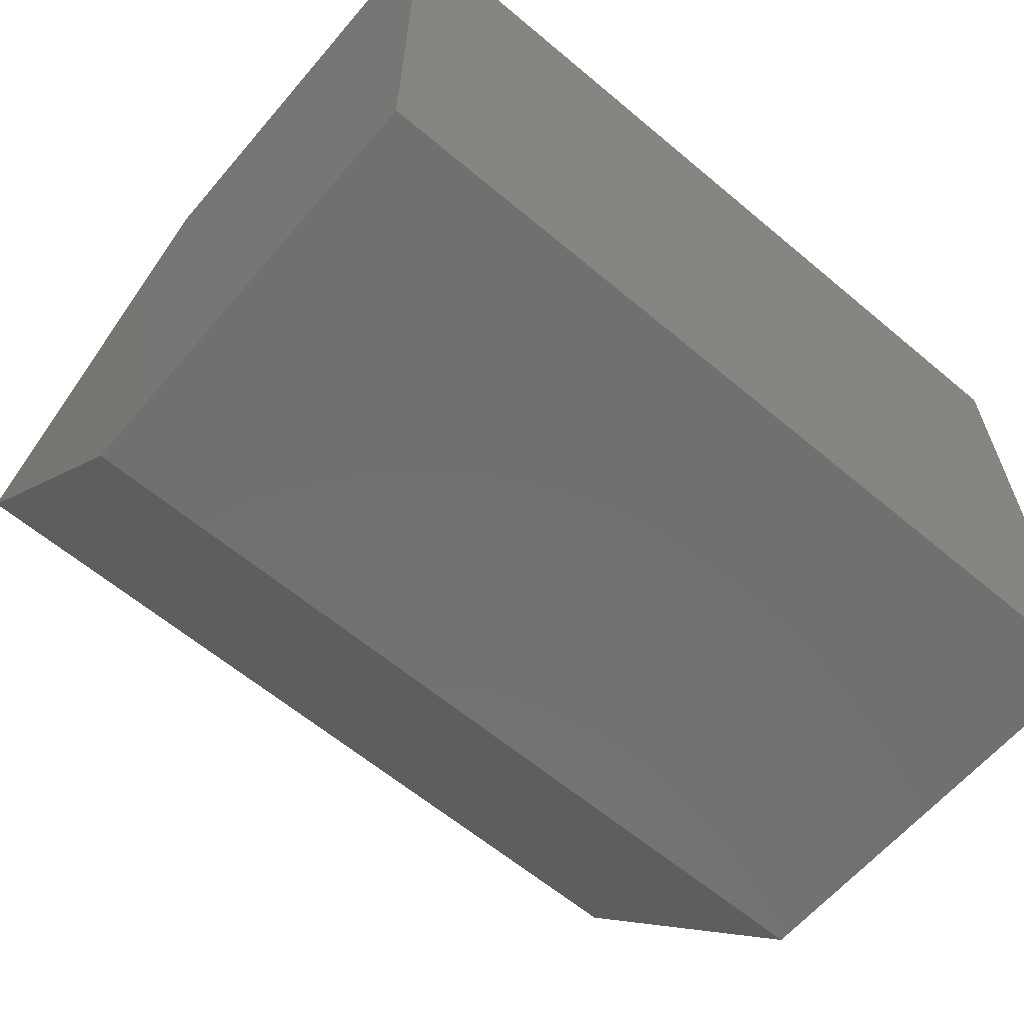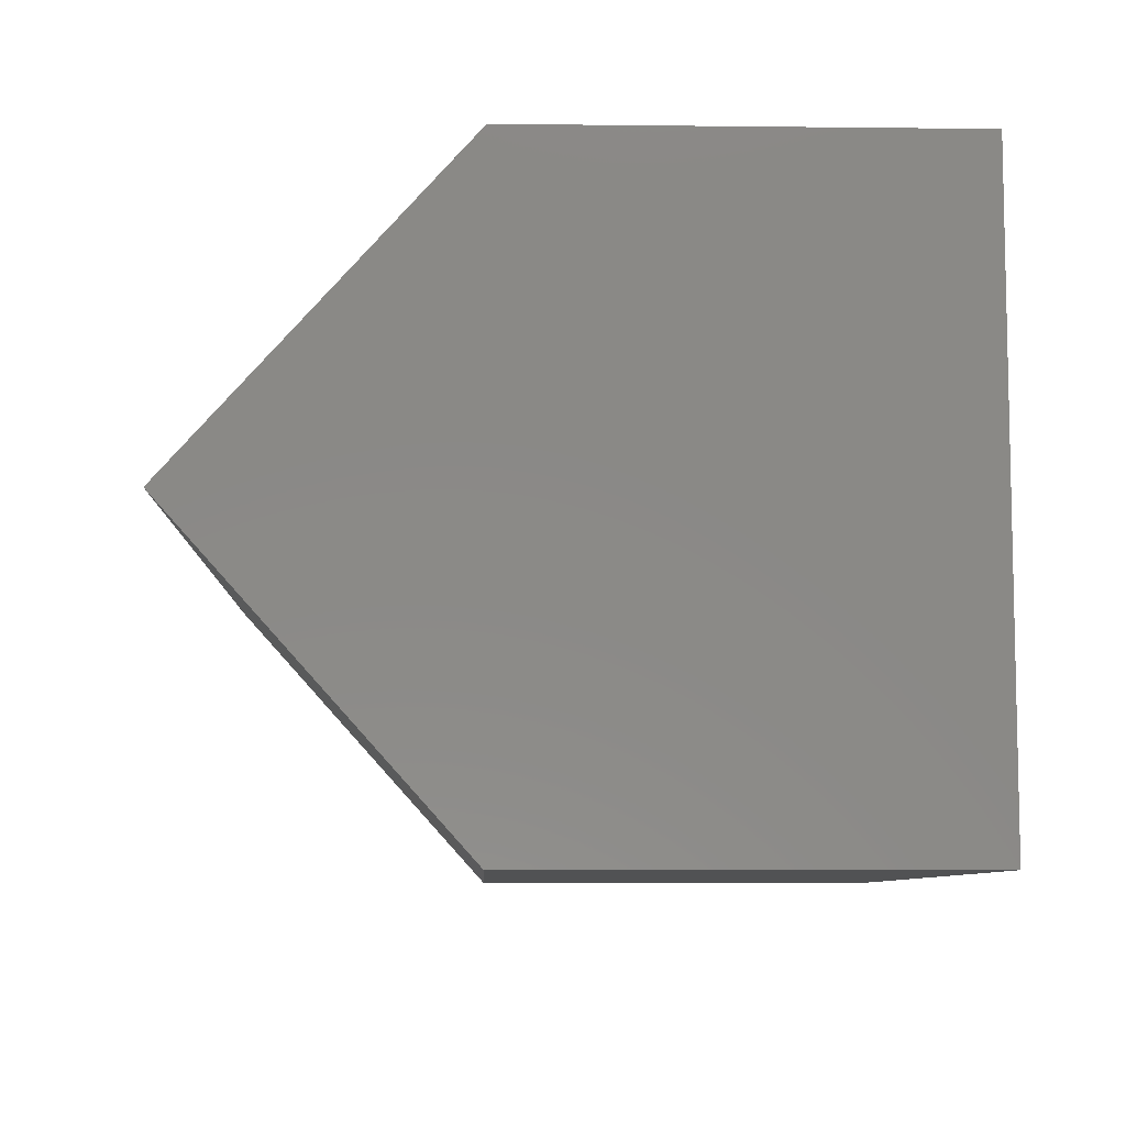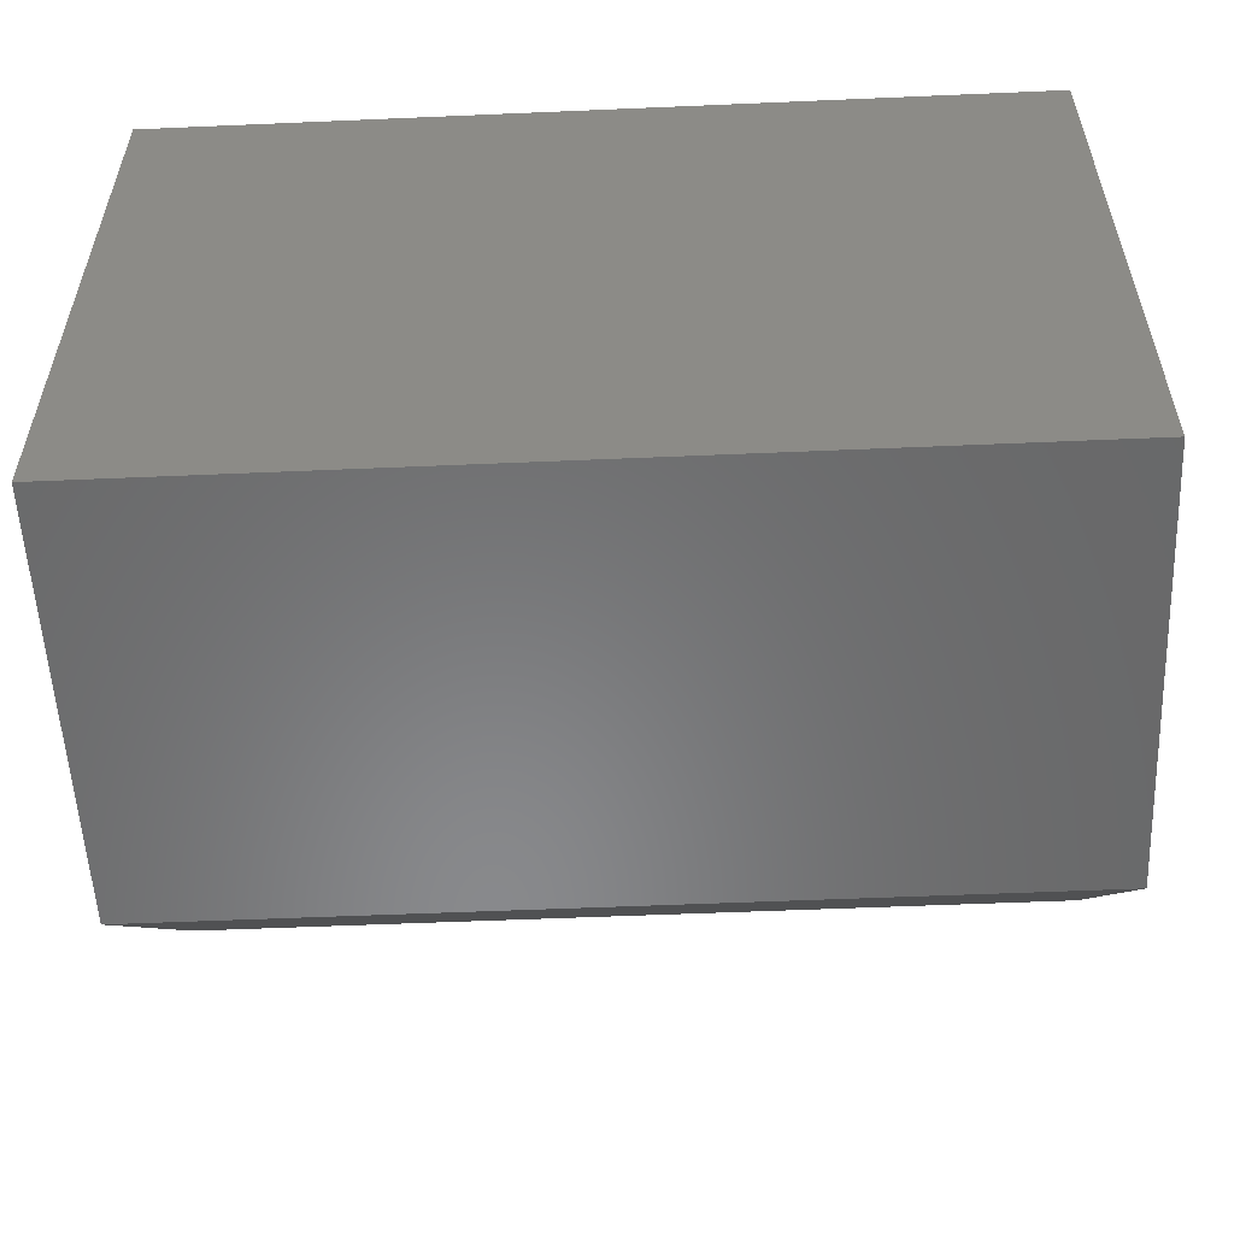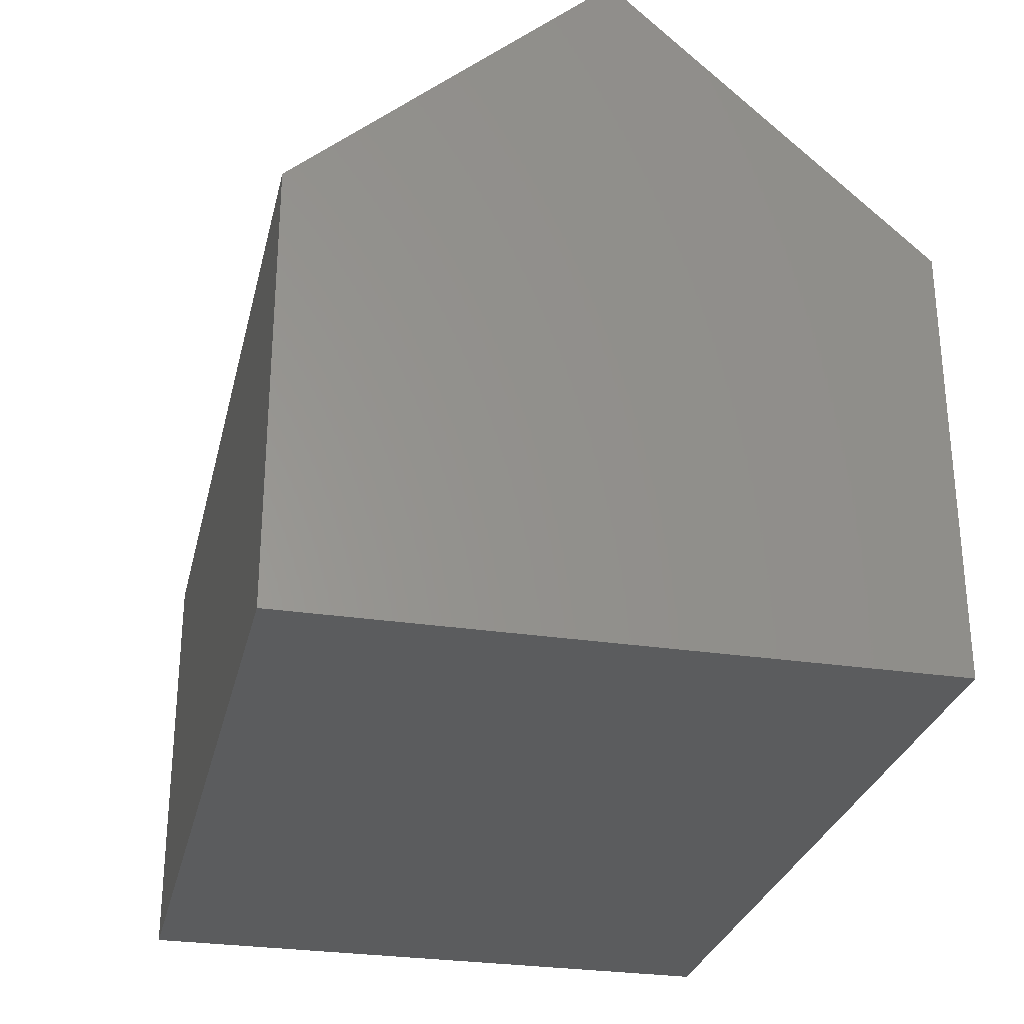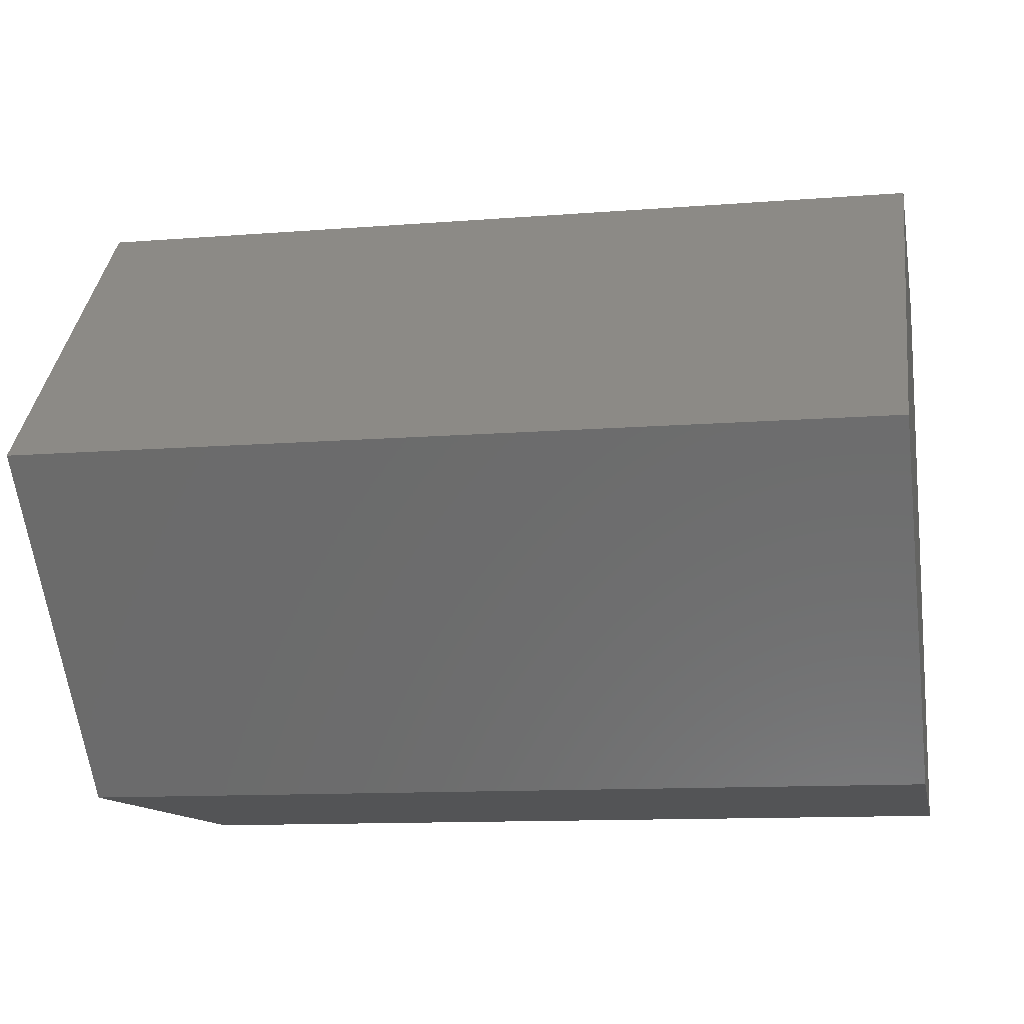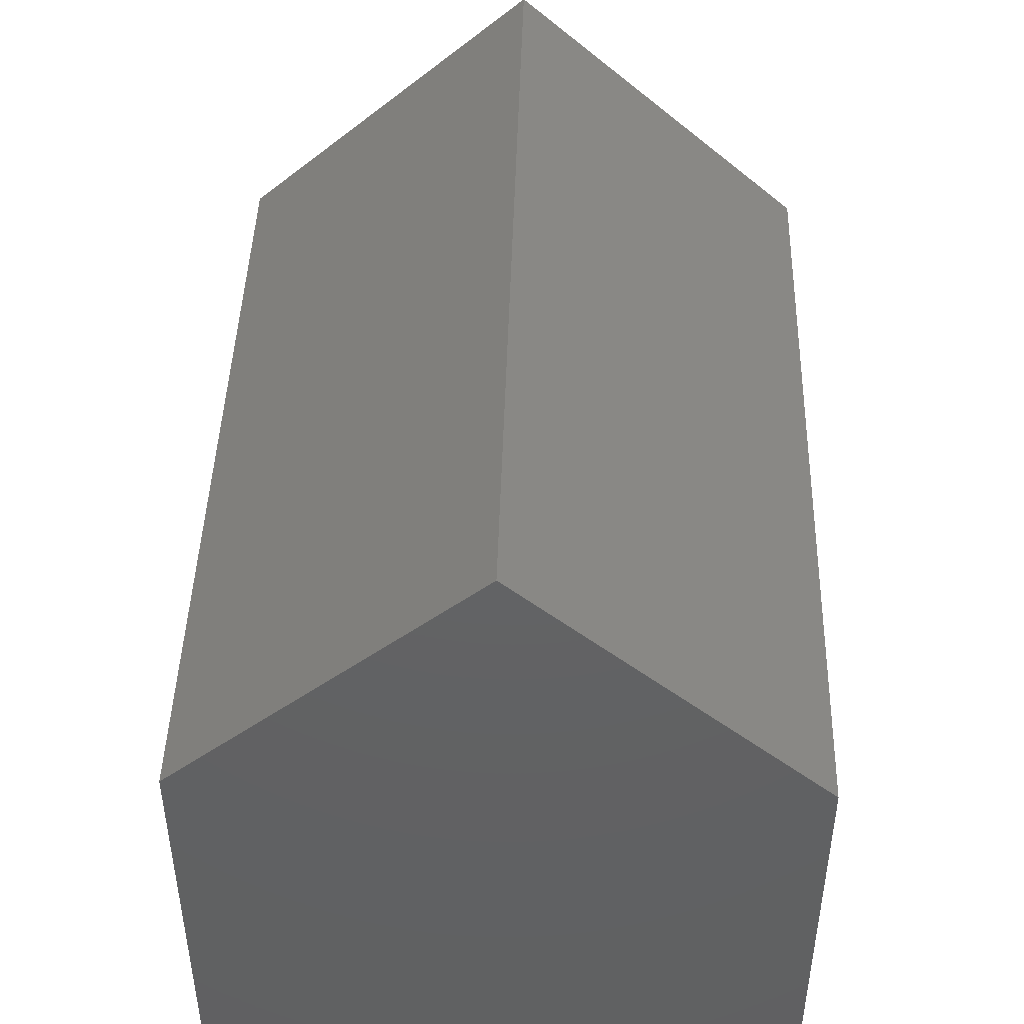
<metadata>
{"format":"stl","ext":"stl","renderer":"f3d","projection":"perspective","resolution":1024,"background":"white","views":[{"elev":-62.2,"azim":139.6,"up":"+Y"},{"elev":-8.0,"azim":88.2,"up":"+Y"},{"elev":-55.3,"azim":-177.4,"up":"+Y"},{"elev":-28.6,"azim":77.2,"up":"+Z"},{"elev":-11.8,"azim":10.8,"up":"+Y"},{"elev":45.2,"azim":91.7,"up":"+Z"}]}
</metadata>
<code>
# stl→obj: 10 verts, 16 faces
v -1.443e-15 5 11.5
v 14 5 11.5
v 14 10 7
v 6.661e-16 10 7
v -1.554e-15 0 7
v 0 0 0
v 2.22e-15 10 0
v 14 10 3.109e-15
v 14 -3.109e-15 7
v 14 -3.109e-15 3.109e-15
f 1 2 3
f 4 1 3
f 5 1 6
f 6 1 4
f 6 4 7
f 4 3 7
f 7 3 8
f 5 9 2
f 1 5 2
f 10 8 3
f 9 10 2
f 2 10 3
f 7 8 6
f 6 8 10
f 6 10 9
f 5 6 9

</code>
